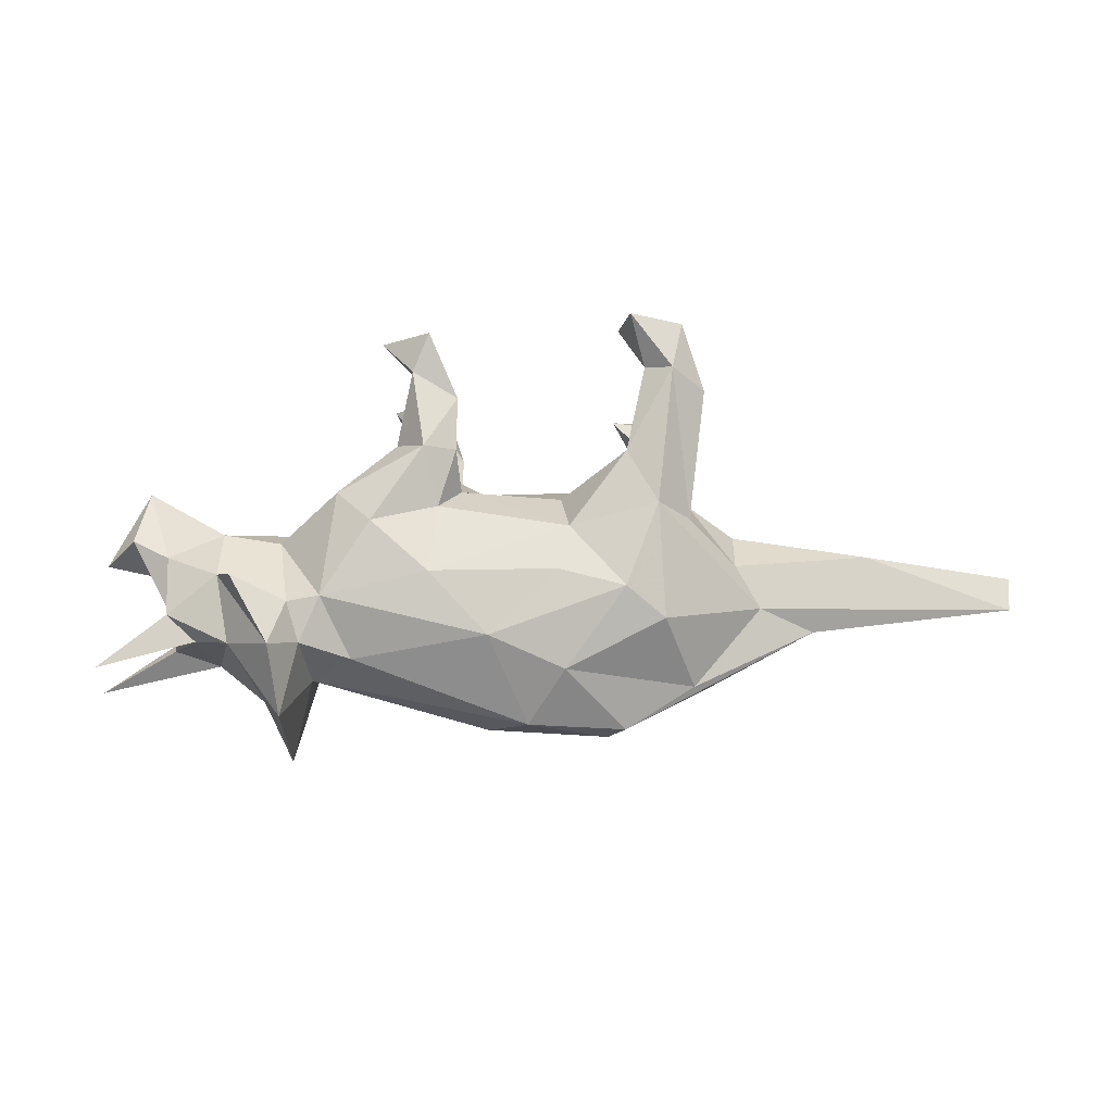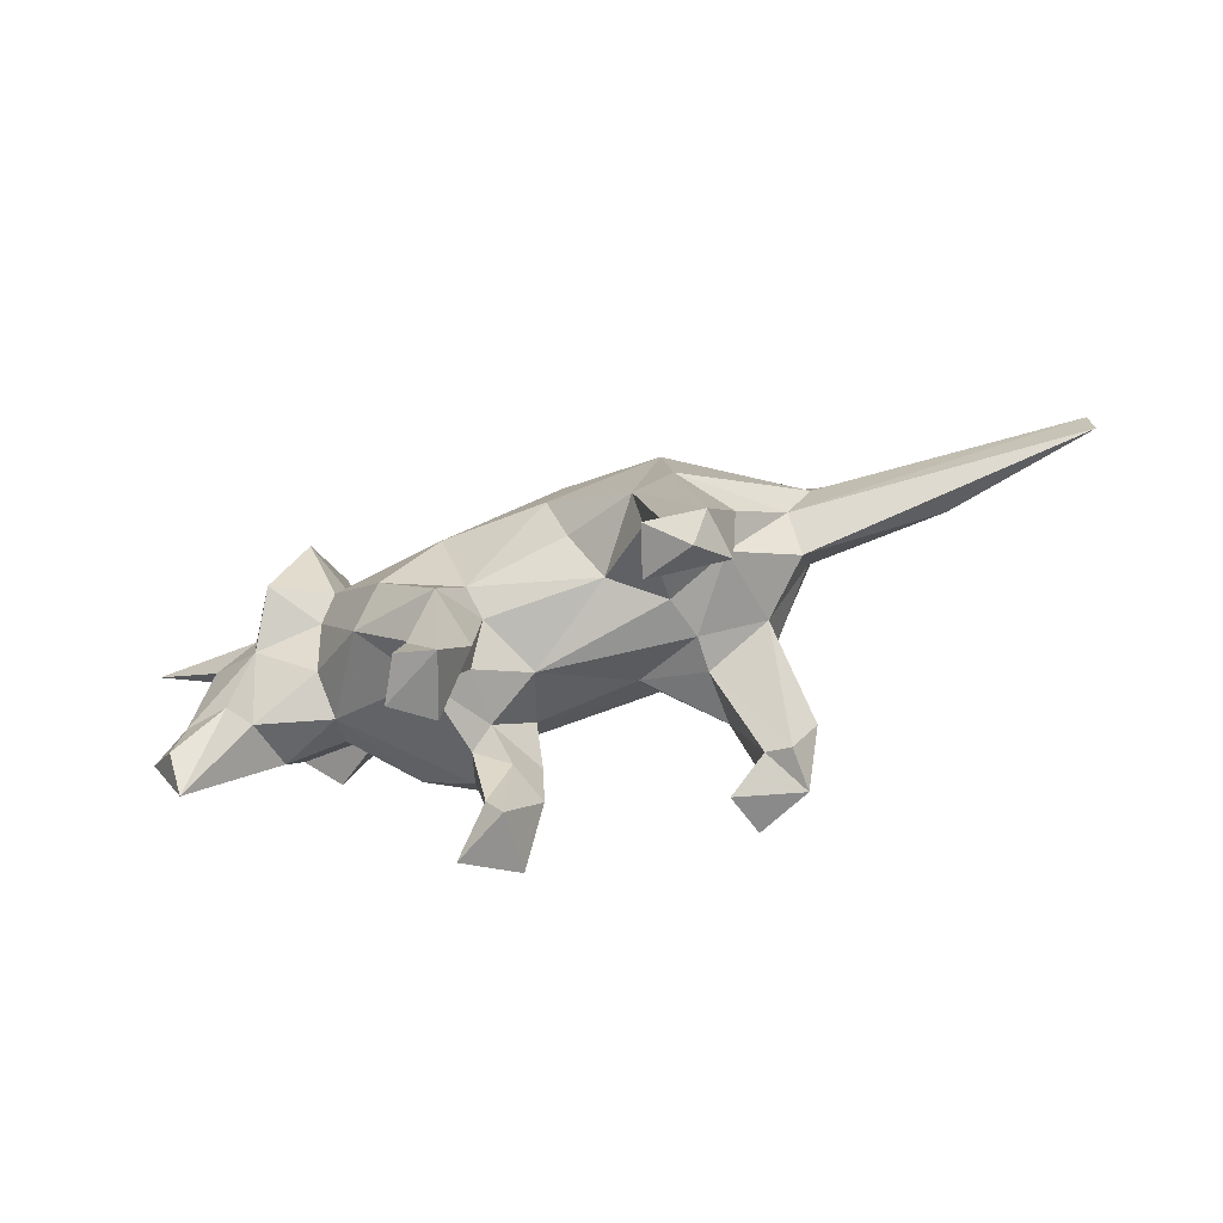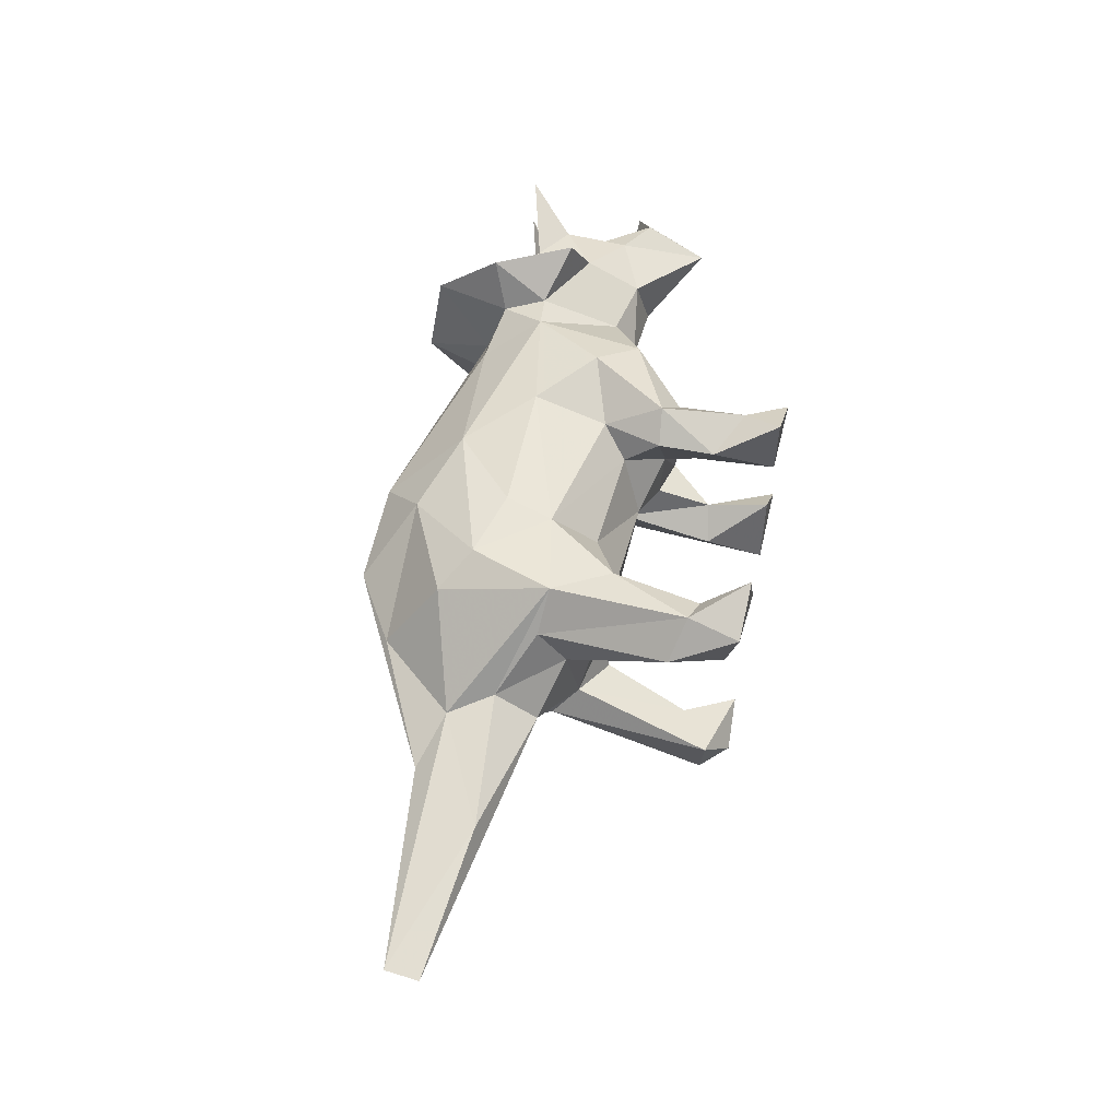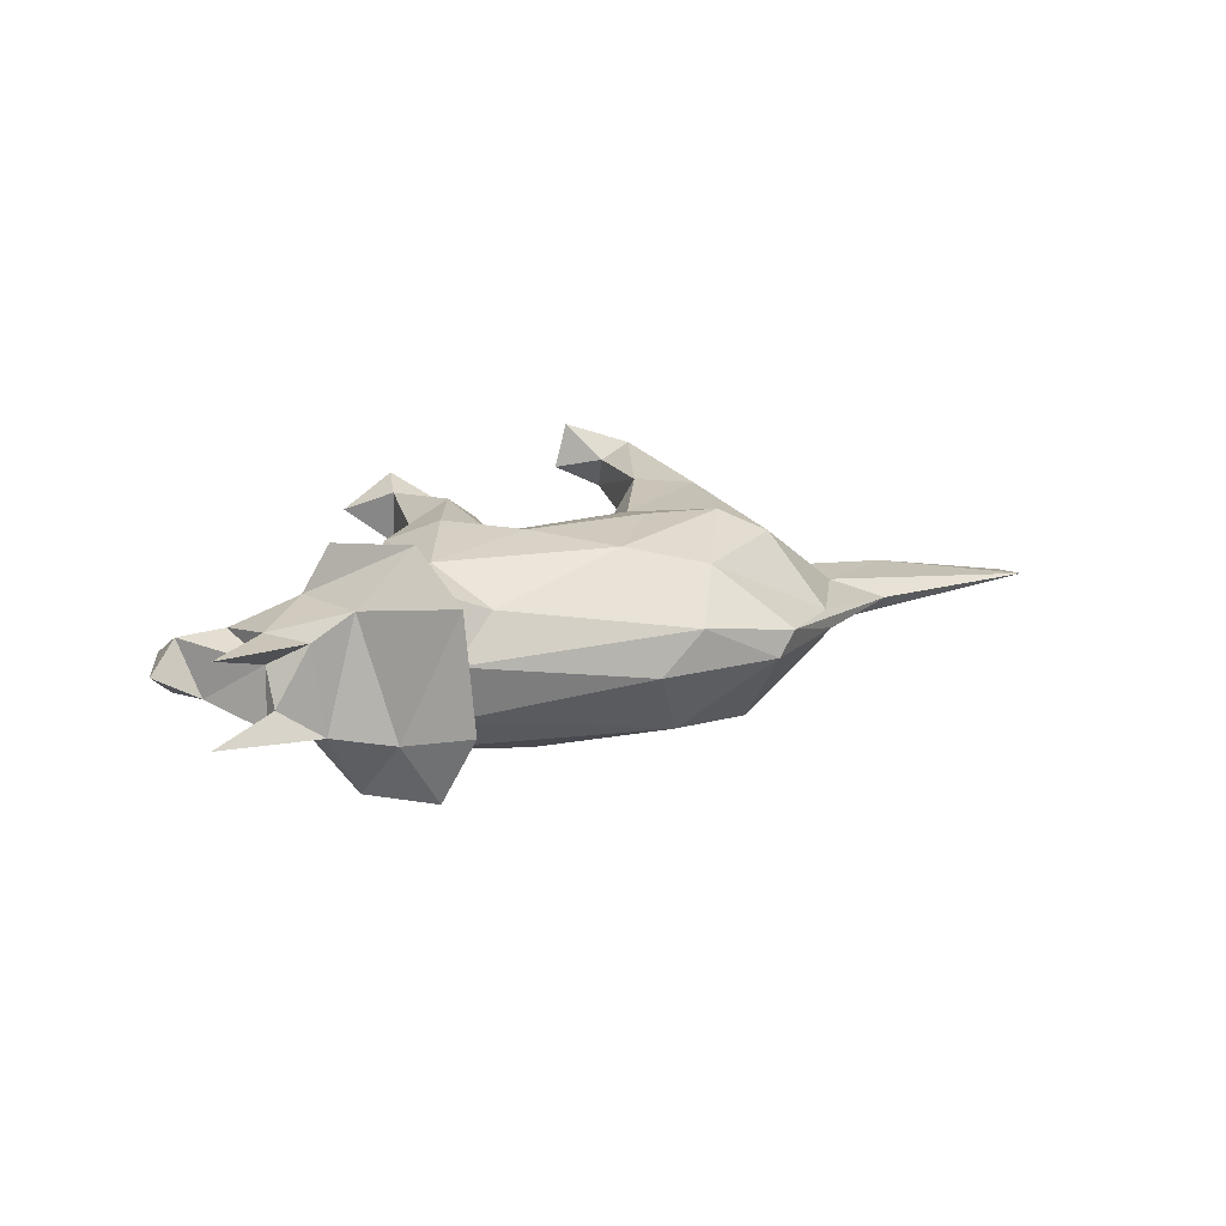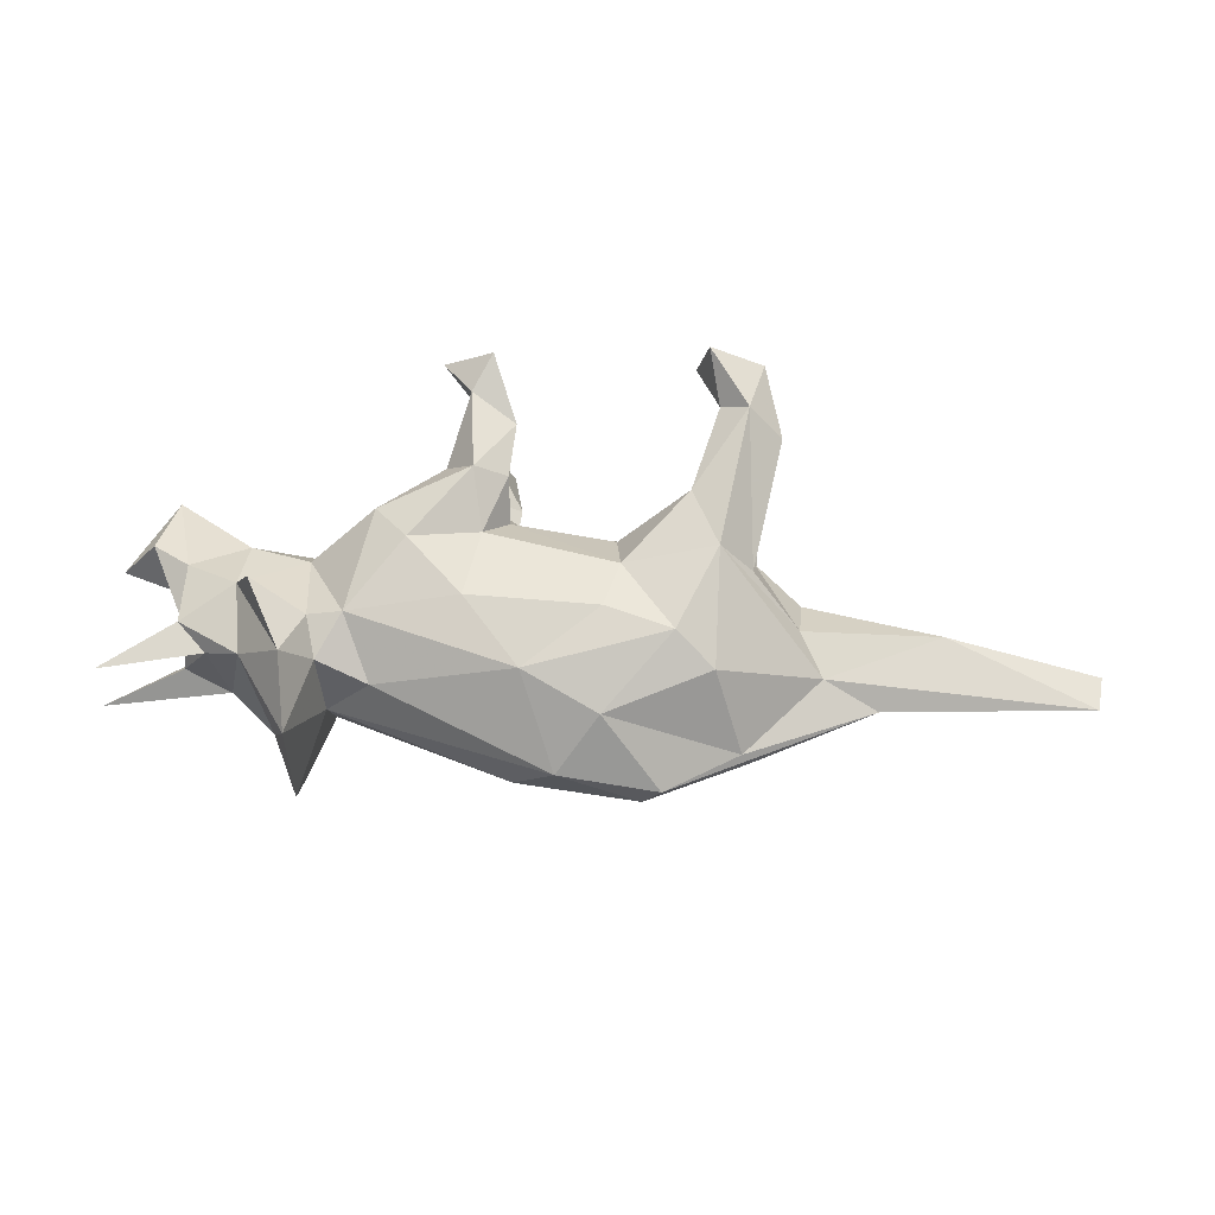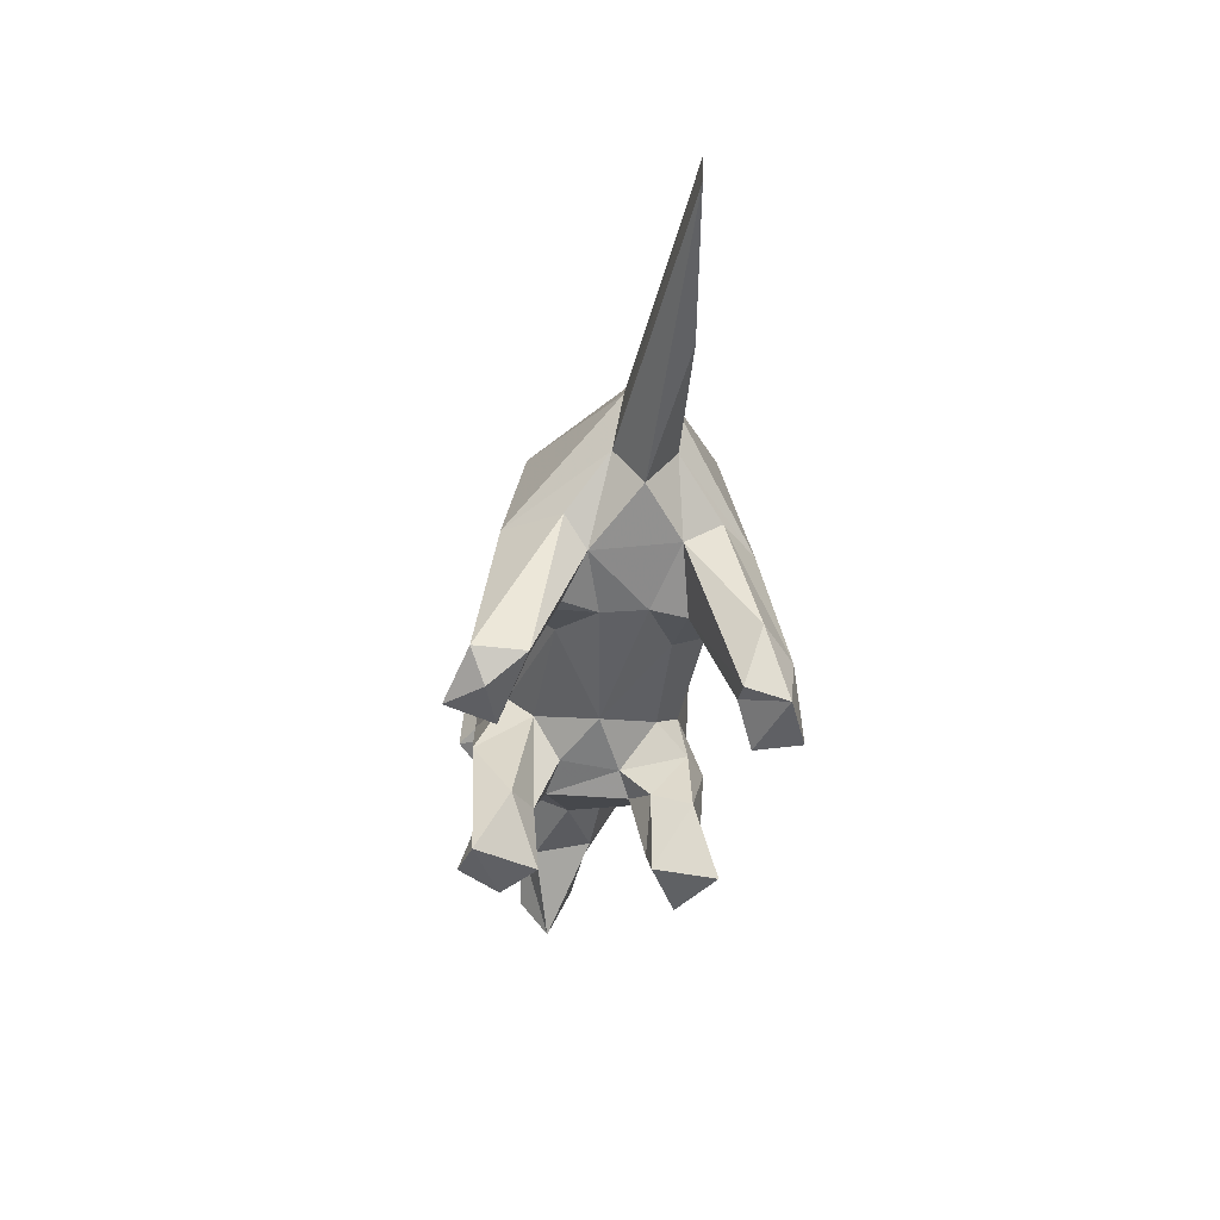
<metadata>
{"format":"obj","ext":"obj","renderer":"f3d","projection":"perspective","resolution":1024,"background":"white","views":[{"elev":68.4,"azim":179.0,"up":"+Z"},{"elev":-64.9,"azim":-159.3,"up":"+Y"},{"elev":58.9,"azim":-78.1,"up":"+Z"},{"elev":11.7,"azim":145.8,"up":"+Z"},{"elev":61.4,"azim":-174.9,"up":"+Z"},{"elev":-42.0,"azim":-99.1,"up":"+Y"}]}
</metadata>
<code>
v 0.1255 0.01154 -0.04363
v 0.2 -0.0168 -0.02413
v 0.2281 0.01478 -0.03751
v 0.2775 0.02085 -0.0267
v 0.2868 -0.02574 -0.0287
v 0.3255 0.01784 -0.001294
v 0.1883 0.05362 -0.06787
v 0.2043 0.1189 -0.05226
v 0.2497 0.1109 -0.02225
v 0.2184 0.1198 0.03515
v 0.1578 0.09001 -0.1175
v 0.1549 0.1597 -0.05796
v 0.2492 0.09276 -0.04451
v 0.3285 0.1521 -0.03752
v 0.1248 0.1788 -0.1111
v 0.09541 0.1561 0.005033
v 0.09364 0.1376 -0.04931
v -0.09355 0.2067 -0.02096
v -0.2219 0.2181 -0.01586
v -0.3231 0.1725 -0.006572
v -0.4479 0.1082 -0.0005608
v 0.1008 0.1012 -0.08112
v -0.1483 0.151 -0.08823
v -0.2589 0.1178 -0.09782
v -0.3889 0.08708 -0.02301
v -0.6653 0.08582 -0.001734
v 0.1192 0.07388 -0.06551
v -0.02696 0.08434 -0.1034
v 0.03067 0.01184 -0.1111
v -0.1414 0.07658 -0.1079
v -0.1591 0.01263 -0.09219
v -0.05294 -0.01439 -0.08748
v -0.06146 -0.04047 -0.06092
v -0.1843 -0.03191 -0.05703
v 0.06158 -0.03236 -0.08961
v 0.004152 -0.08189 -0.0818
v 0.004385 -0.08575 -0.03925
v -0.03863 -0.075 -0.03085
v -0.237 -0.05184 -0.02227
v -0.3018 -0.03525 -0.04309
v -0.3638 0.03626 -0.03018
v -0.321 -0.009847 -0.0685
v -0.2788 -0.0001351 -0.1224
v -0.3143 -0.1759 -0.1477
v -0.2355 -0.006435 -0.1196
v -0.6686 0.04901 -0.003085
v -0.2563 -0.06015 -0.0607
v -0.2781 -0.1497 -0.0924
v -0.2411 -0.05884 -0.1052
v -0.2718 -0.1515 -0.1378
v -0.3199 -0.1801 -0.09597
v -0.2945 -0.2047 -0.131
v -0.2415 -0.2021 -0.1144
v -0.2589 -0.2001 -0.1653
v -0.03813 -0.06959 -0.1184
v -0.04888 -0.2001 -0.1144
v -0.0137 -0.1549 -0.1115
v -0.03117 -0.1321 -0.05461
v -0.06407 -0.1388 -0.08058
v -0.009878 -0.1983 -0.1247
v 0.01602 -0.2025 -0.0803
v -0.02208 -0.1983 -0.04761
v -0.241 -0.2026 0.1165
v -0.2531 -0.1999 0.163
v 0.01788 -0.2029 0.09241
v 0.1193 0.2327 -0.04047
v 0.1213 0.2156 0.07023
v 0.1734 0.07188 0.1124
v 0.1301 0.1512 0.1172
v -0.03536 -0.1989 0.1273
v -0.04189 -0.1992 0.05985
v -0.04753 -0.1139 0.05939
v -0.02328 -0.1714 0.05773
v -0.01694 -0.1597 0.1125
v 0.001384 -0.08527 0.08076
v -0.06498 -0.1337 0.09794
v -0.06325 -0.07392 0.09442
v -0.02933 -0.06988 0.1165
v -0.3093 -0.1985 0.1389
v -0.268 -0.1521 0.1282
v -0.2827 -0.1797 0.09569
v -0.2462 -0.0553 0.06125
v -0.3088 -0.1865 0.09585
v -0.3324 -0.1311 0.1118
v -0.3126 0.007108 0.08375
v -0.2969 -0.1438 0.1461
v -0.5086 0.02962 0.02071
v -0.2461 -0.05858 0.12
v -0.1835 0.01965 0.1015
v -0.2419 0.0909 0.1088
v -0.1705 0.07037 0.1075
v -0.278 0.001814 0.1212
v -0.3641 0.04191 0.03214
v -0.3146 -0.02359 0.04451
v -0.3657 -0.003416 9.252e-05
v -0.2483 -0.05193 0.02363
v -0.1758 -0.02839 0.05892
v -0.09133 -0.06002 0.0008584
v -0.03561 -0.07831 0.02974
v -0.01085 -0.09348 0.04356
v 0.1219 -0.01424 0.0001277
v 0.02683 0.01326 0.1114
v 0.06464 -0.02752 0.08982
v -0.06795 -0.03743 0.06254
v -0.04362 -0.0105 0.08897
v -0.03383 0.06907 0.1045
v 0.1166 0.09177 0.08048
v -0.39 0.08767 0.02162
v -0.2831 0.12 0.08702
v -0.1768 0.1695 0.07209
v -0.09605 0.137 0.09173
v 0.08079 0.08883 0.0878
v -0.3154 0.1722 0.01258
v -0.2405 0.2177 0.009794
v -0.1365 0.2143 0.02199
v 0.05007 0.1473 0.05006
v 0.1036 0.1348 0.07005
v 0.3231 0.1478 0.03784
v 0.2469 0.08821 0.01407
v 0.2495 0.09155 0.0433
v 0.1801 0.131 0.06107
v 0.1936 0.05478 0.06535
v 0.2929 -0.0001562 0.02808
v 0.2524 0.02343 0.03646
v 0.1925 -0.003252 0.0343
v 0.2818 -0.06693 0.0009047
v 0.1295 0.009788 0.03773
f 1 27 7
f 1 7 2
f 1 2 101
f 126 2 3
f 2 7 3
f 3 7 4
f 4 7 13
f 4 13 119
f 4 5 3
f 5 126 3
f 5 6 126
f 5 4 6
f 7 8 13
f 8 7 11
f 9 119 13
f 27 22 11
f 27 11 7
f 14 8 9
f 8 14 13
f 9 8 10
f 10 119 9
f 8 11 12
f 12 11 15
f 15 66 12
f 13 14 9
f 22 15 11
f 15 22 17
f 15 17 66
f 16 66 17
f 17 22 23
f 17 23 18
f 17 18 16
f 18 23 19
f 19 23 24
f 19 20 114
f 20 24 25
f 20 19 24
f 25 21 20
f 21 25 26
f 22 29 28
f 22 27 29
f 28 30 23
f 28 23 22
f 23 30 24
f 24 45 43
f 24 43 25
f 24 30 45
f 25 43 41
f 25 41 26
f 27 1 35
f 27 35 29
f 28 29 32
f 28 32 30
f 32 55 33
f 32 29 55
f 32 31 30
f 30 31 45
f 31 32 34
f 31 34 45
f 33 98 34
f 34 98 39
f 34 32 33
f 33 38 98
f 35 36 55
f 1 101 35
f 35 101 37
f 35 37 36
f 35 55 29
f 37 99 38
f 38 99 98
f 49 34 39
f 34 49 45
f 39 40 47
f 39 47 49
f 39 96 40
f 40 41 42
f 41 40 95
f 41 43 42
f 43 45 44
f 45 49 50
f 45 50 44
f 41 46 26
f 95 46 41
f 50 54 44
f 43 44 42
f 42 44 51
f 42 51 40
f 40 51 48
f 40 48 47
f 47 48 49
f 48 51 53
f 48 53 50
f 49 48 50
f 44 54 52
f 52 51 44
f 52 53 51
f 54 50 53
f 54 53 52
f 36 37 58
f 55 36 57
f 33 55 59
f 33 58 38
f 33 59 58
f 55 56 59
f 55 57 56
f 57 36 58
f 37 38 58
f 56 57 60
f 57 58 61
f 57 61 60
f 58 62 61
f 58 59 62
f 59 56 62
f 62 56 61
f 56 60 61
f 80 64 63
f 73 65 71
f 65 73 74
f 65 70 71
f 74 70 65
f 70 74 76
f 71 72 73
f 70 76 71
f 71 76 72
f 76 74 78
f 76 78 77
f 76 77 72
f 72 77 99
f 99 100 72
f 99 77 104
f 74 73 75
f 100 75 73
f 73 72 100
f 75 78 74
f 78 105 77
f 77 105 104
f 78 102 105
f 78 75 103
f 63 81 80
f 80 86 64
f 64 86 79
f 79 63 64
f 63 79 81
f 81 79 83
f 79 84 83
f 79 86 84
f 81 82 88
f 81 88 80
f 81 83 82
f 82 83 94
f 82 94 96
f 83 84 94
f 94 84 85
f 84 86 85
f 85 86 92
f 86 80 88
f 86 88 92
f 95 87 46
f 87 26 46
f 87 93 108
f 87 95 93
f 88 89 92
f 89 90 92
f 90 109 92
f 91 111 90
f 91 90 89
f 89 88 97
f 92 108 93
f 92 109 108
f 92 93 85
f 85 93 94
f 93 95 94
f 40 96 94
f 40 94 95
f 82 96 97
f 82 97 88
f 96 39 98
f 98 97 96
f 98 99 104
f 98 104 97
f 37 100 99
f 100 37 75
f 37 101 75
f 101 103 75
f 101 127 103
f 102 78 103
f 103 127 112
f 103 112 102
f 97 104 89
f 104 105 89
f 89 106 91
f 89 105 106
f 91 106 111
f 105 102 106
f 106 102 112
f 106 112 111
f 87 108 26
f 108 109 113
f 109 110 113
f 109 90 110
f 90 111 110
f 110 114 113
f 111 115 110
f 111 112 116
f 111 116 115
f 112 117 116
f 112 107 117
f 26 108 21
f 113 21 108
f 114 21 113
f 21 114 20
f 114 115 19
f 114 110 115
f 115 18 19
f 115 16 18
f 115 116 16
f 116 117 16
f 66 16 67
f 67 16 117
f 67 117 69
f 117 107 69
f 68 69 107
f 118 120 119
f 119 10 118
f 120 118 10
f 12 67 121
f 12 121 8
f 121 10 8
f 12 66 67
f 69 121 67
f 69 68 122
f 68 107 122
f 122 121 69
f 10 121 120
f 107 112 127
f 107 127 122
f 122 127 125
f 122 124 120
f 120 124 119
f 120 121 122
f 119 124 123
f 119 123 4
f 4 123 6
f 6 123 126
f 123 124 126
f 125 126 124
f 124 122 125
f 126 125 2
f 2 125 101
f 101 125 127

</code>
